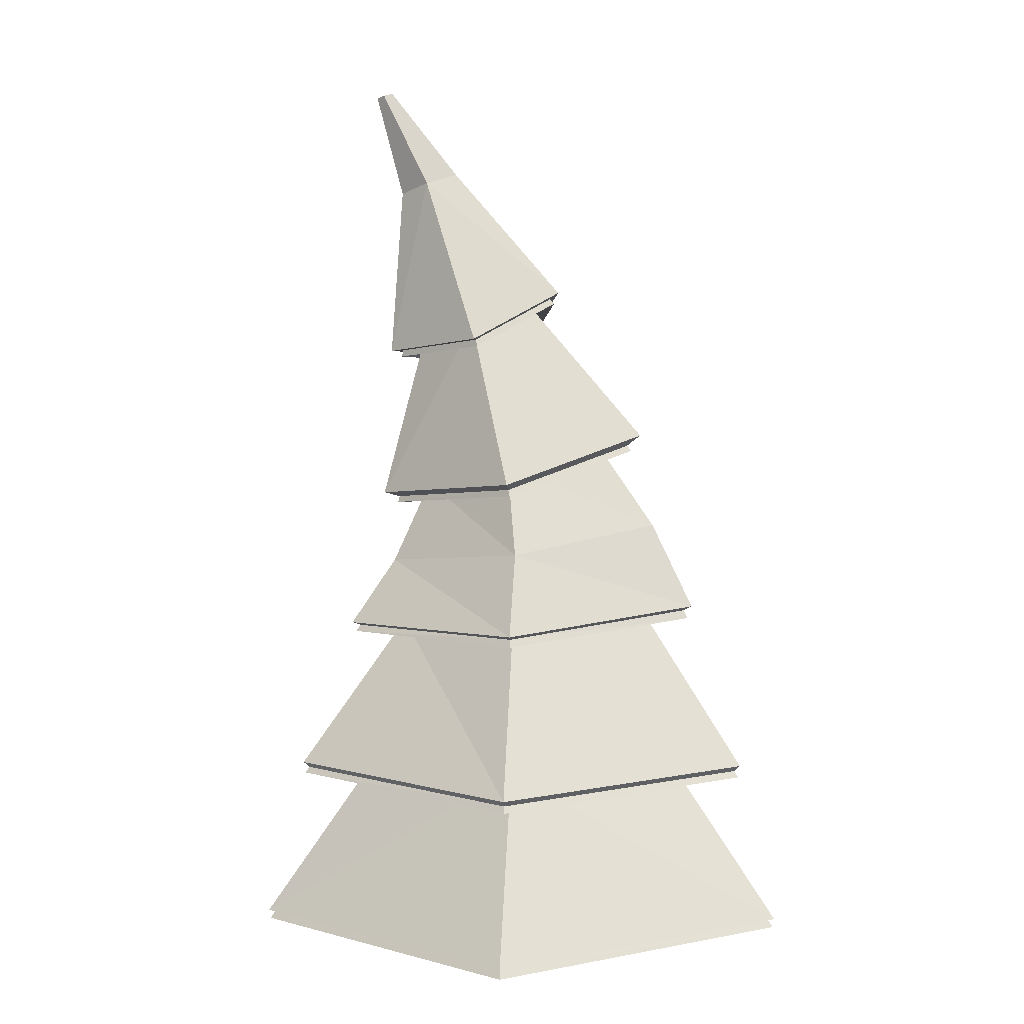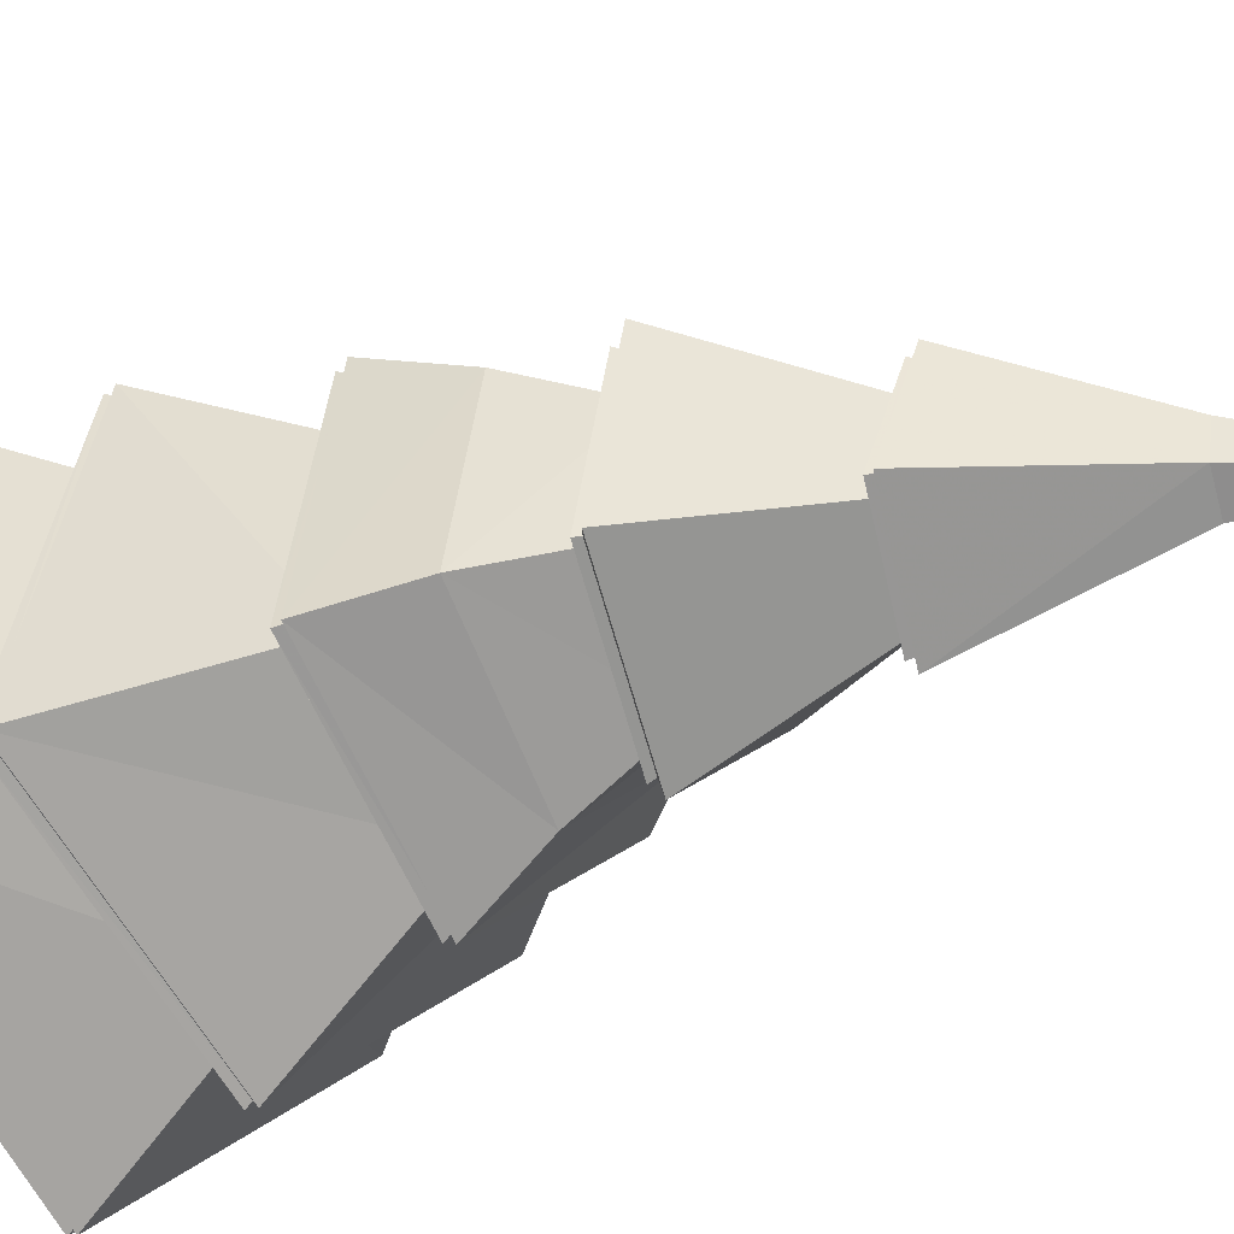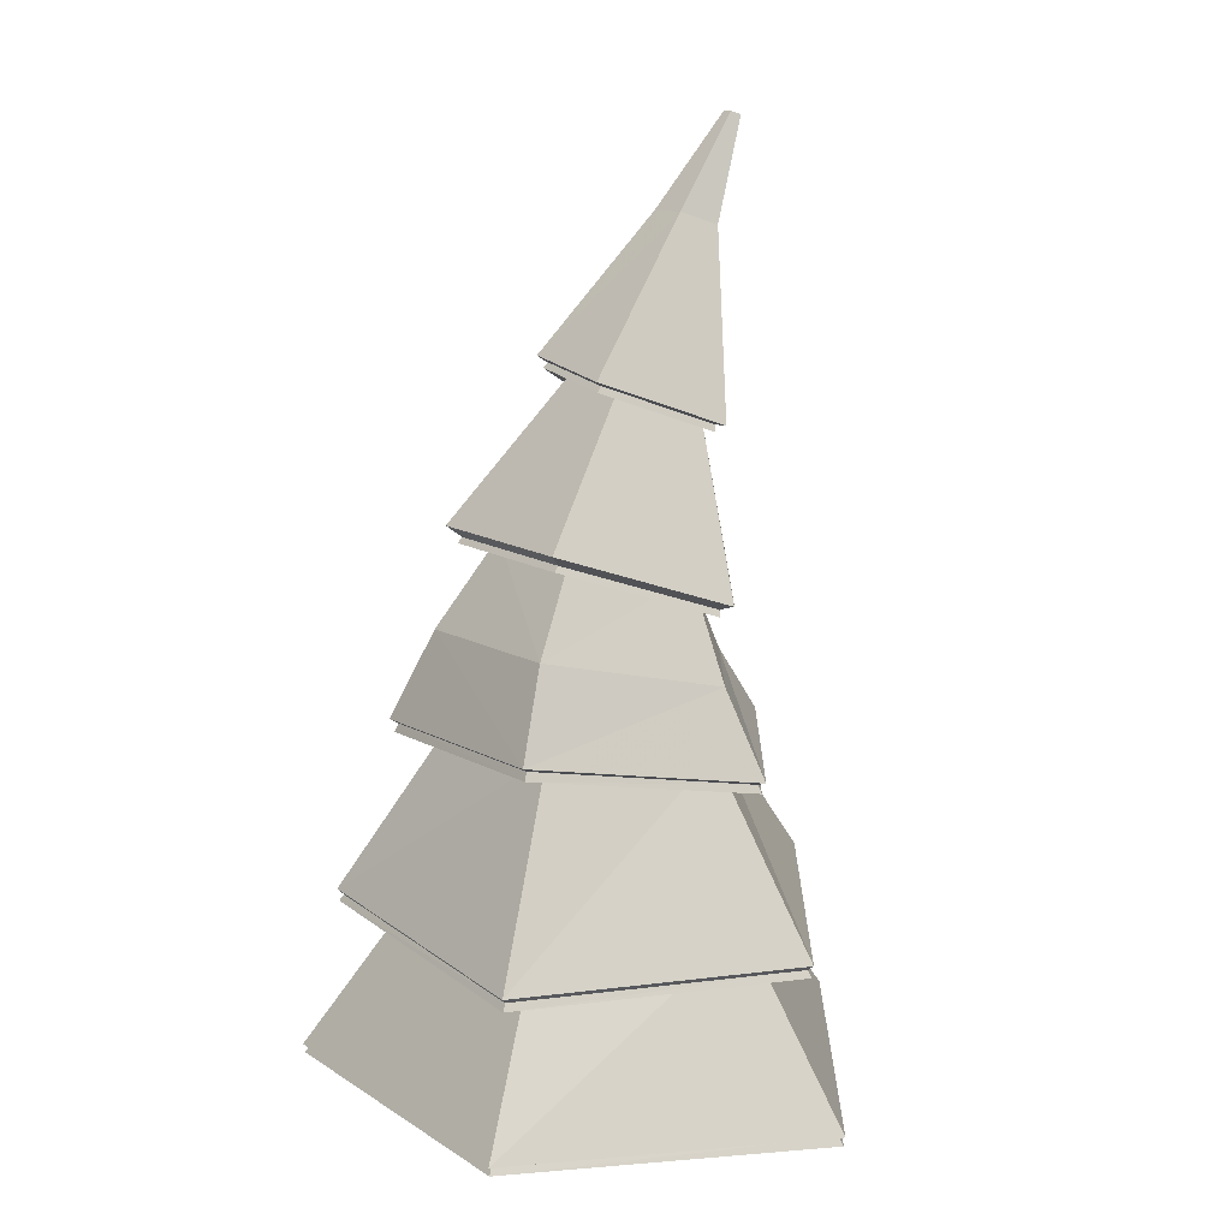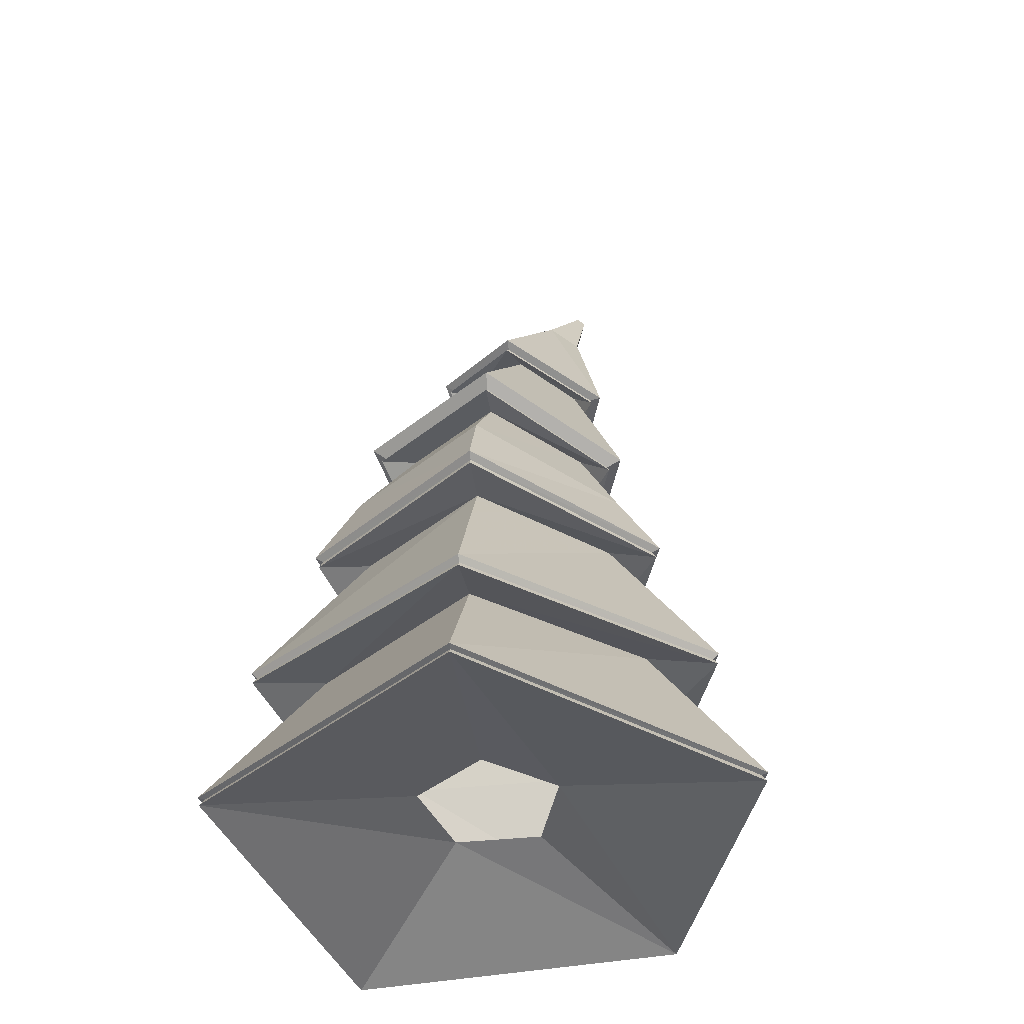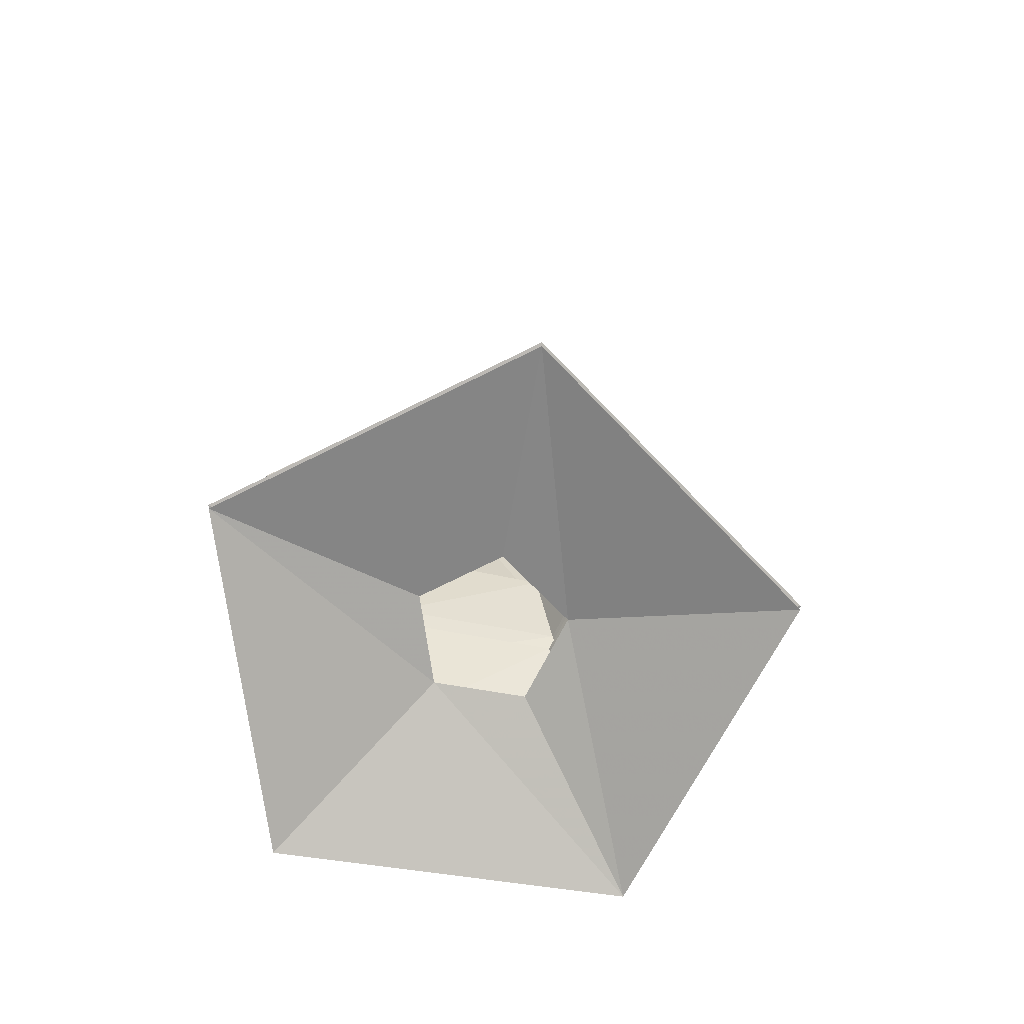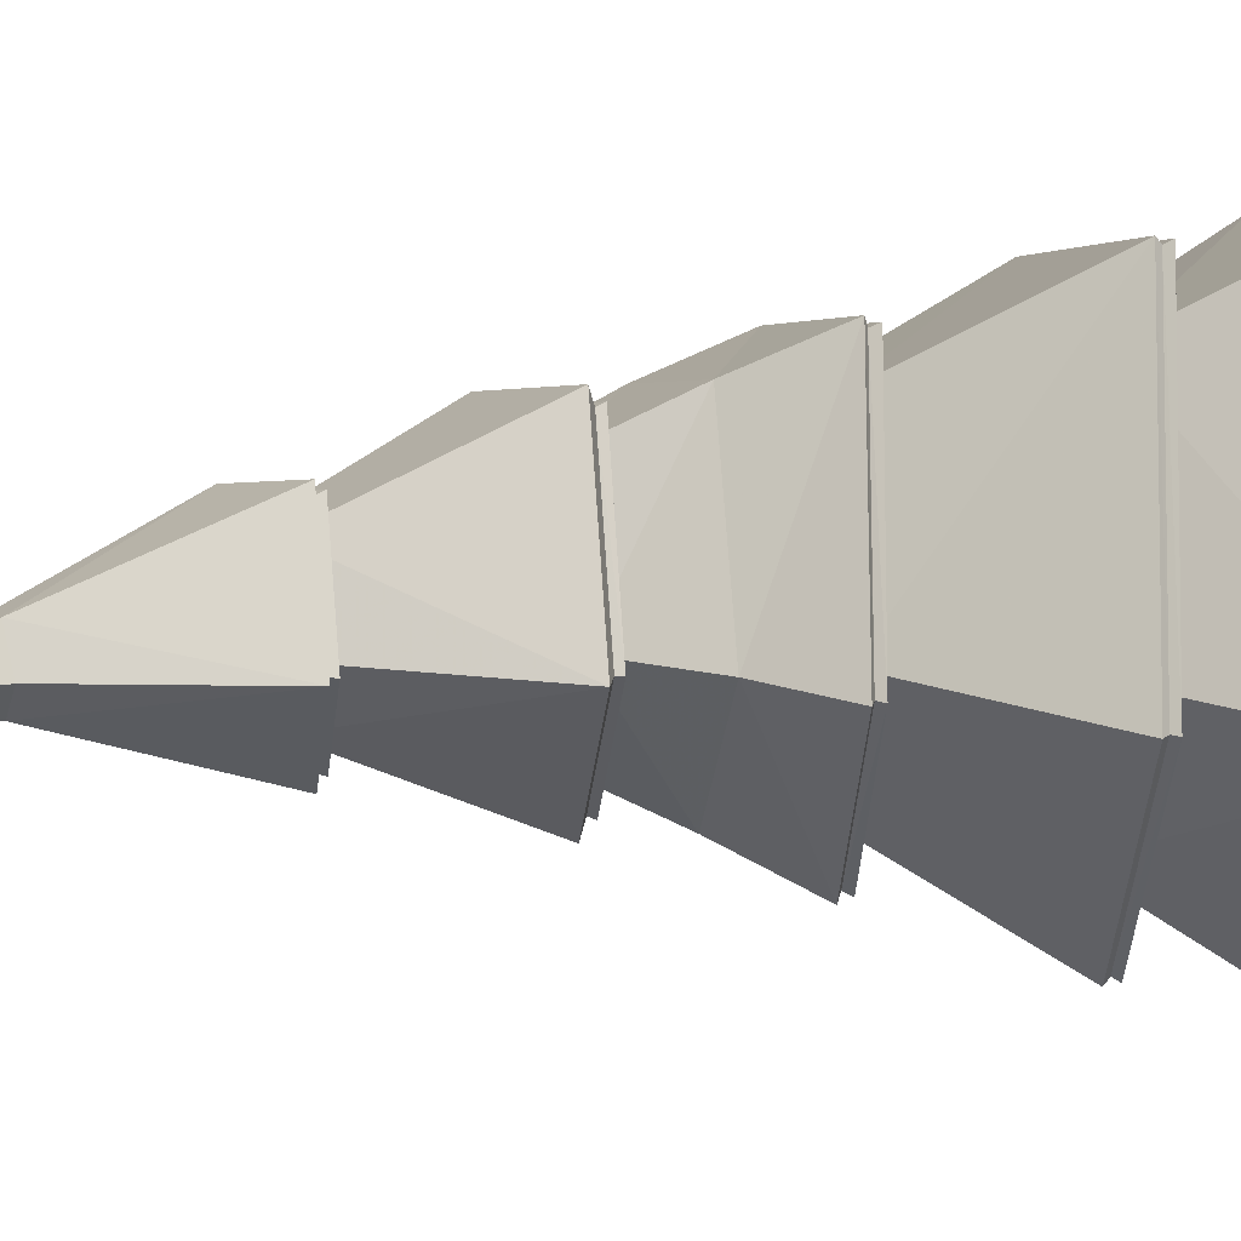
<metadata>
{"format":"obj","ext":"obj","renderer":"f3d","projection":"perspective","resolution":1024,"background":"white","views":[{"elev":-0.6,"azim":-25.1,"up":"+Y"},{"elev":-34.0,"azim":129.2,"up":"+Z"},{"elev":13.1,"azim":131.8,"up":"+Y"},{"elev":-44.1,"azim":120.2,"up":"+Y"},{"elev":-73.4,"azim":103.8,"up":"+Y"},{"elev":8.4,"azim":-95.9,"up":"+Z"}]}
</metadata>
<code>
o TreeLeavesM.009
v -19.91 -4.088 6.982
v -19.66 -4.088 6.767
v -19.38 -4.088 6.933
v -19.45 -4.088 7.251
v -19.78 -4.088 7.281
v -19.73 -4.312 5.981
v -20.67 -4.24 6.809
v -18.66 -4.24 6.621
v -18.93 -4.24 7.844
v -20.18 -4.312 7.96
v -20.04 -1.239 6.831
v -20.15 -1.268 6.928
v -19.92 -1.194 6.903
v -19.96 -1.194 7.045
v -20.09 -1.239 7.06
v -19.69 -3.61 6.402
v -19.69 -3.009 6.534
v -19.71 -2.408 6.659
v -19.85 -1.823 6.757
v -19.62 -1.732 6.899
v -19.34 -2.315 6.883
v -19.17 -2.974 6.84
v -19.04 -3.61 6.788
v -19.96 -3.61 7.597
v -19.9 -3.009 7.481
v -19.87 -2.408 7.358
v -19.96 -1.823 7.208
v -20.06 -1.878 6.948
v -20.04 -2.466 6.953
v -20.14 -3.031 6.93
v -20.26 -3.61 6.902
v -19.69 -1.732 7.178
v -19.44 -2.315 7.315
v -19.3 -2.974 7.425
v -19.21 -3.61 7.527
v -19.83 -1.923 6.659
v -19.98 -1.923 7.308
v -19.49 -1.774 6.893
v -20.15 -1.943 6.928
v -19.61 -1.732 7.26
v -19.7 -2.529 6.523
v -19.2 -2.337 6.827
v -19.92 -2.529 7.485
v -20.16 -2.545 6.924
v -19.34 -2.337 7.422
v -19.7 -3.115 6.332
v -18.98 -2.996 6.759
v -20 -3.115 7.658
v -20.33 -3.076 6.886
v -19.17 -3.018 7.579
v -19.72 -3.732 6.122
v -18.79 -3.723 6.677
v -20.11 -3.724 7.839
v -20.54 -3.652 6.84
v -19.02 -3.652 7.738
v -20.22 -0.8702 6.879
v -20.25 -0.878 6.905
v -20.19 -0.8577 6.898
v -20.2 -0.8577 6.937
v -20.23 -0.8702 6.941
v -19.68 -2.761 6.482
v -19.91 -2.761 7.531
v -19.12 -2.63 6.818
v -20.18 -2.783 6.921
v -19.26 -2.641 7.467
v -19.84 -1.898 6.667
v -19.98 -1.898 7.297
v -19.51 -1.753 6.894
v -20.15 -1.917 6.929
v -19.62 -1.713 7.251
v -19.84 -1.898 6.623
v -20 -1.898 7.334
v -19.47 -1.734 6.879
v -20.19 -1.92 6.918
v -19.6 -1.69 7.281
v -19.71 -2.504 6.534
v -19.92 -2.504 7.473
v -19.22 -2.316 6.831
v -20.16 -2.521 6.925
v -19.35 -2.316 7.411
v -19.71 -2.486 6.473
v -19.95 -2.486 7.525
v -19.17 -2.276 6.806
v -20.22 -2.505 6.912
v -19.32 -2.276 7.456
v -19 -2.965 6.766
v -20.32 -3.051 6.89
v -19.18 -2.986 7.567
v -19.7 -3.085 6.348
v -19.99 -3.085 7.644
v -19.7 -3.074 6.315
v -20.01 -3.074 7.673
v -18.97 -2.948 6.753
v -20.35 -3.04 6.883
v -19.15 -2.97 7.592
v -19.72 -3.706 6.138
v -20.1 -3.698 7.825
v -18.8 -3.696 6.683
v -20.52 -3.63 6.844
v -19.03 -3.628 7.725
v -19.72 -3.687 6.115
v -20.11 -3.679 7.845
v -18.78 -3.677 6.674
v -20.54 -3.61 6.838
v -19.02 -3.607 7.743
v -18.67 -4.213 6.629
v -20.66 -4.213 6.813
v -18.94 -4.213 7.829
v -19.73 -4.281 6.001
v -20.17 -4.281 7.943
v -19.73 -4.278 5.975
v -20.18 -4.278 7.966
v -18.65 -4.208 6.618
v -20.68 -4.208 6.808
v -18.93 -4.208 7.849
f 2 8 3
f 71 13 73
f 5 7 1
f 2 7 6
f 3 9 4
f 5 9 10
f 14 58 59
f 74 15 12
f 75 13 14
f 74 11 71
f 75 15 72
f 115 24 112
f 105 25 102
f 65 26 62
f 85 27 82
f 114 16 111
f 101 30 17
f 61 29 18
f 84 19 81
f 115 23 35
f 105 22 34
f 63 33 65
f 83 32 85
f 114 24 31
f 102 30 104
f 62 29 64
f 84 27 28
f 113 16 23
f 103 17 22
f 63 18 21
f 83 19 20
f 32 37 27
f 28 36 19
f 32 38 40
f 28 37 39
f 20 36 38
f 21 41 42
f 29 43 44
f 21 45 33
f 29 41 18
f 33 43 26
f 22 46 47
f 30 48 49
f 22 50 34
f 30 46 17
f 34 48 25
f 23 51 52
f 31 53 54
f 35 52 55
f 31 51 16
f 35 53 24
f 57 59 58
f 12 56 11
f 15 59 60
f 11 58 13
f 12 60 57
f 93 61 63
f 92 64 94
f 93 65 95
f 91 64 61
f 95 62 92
f 40 67 37
f 39 66 36
f 40 68 70
f 39 67 69
f 38 66 68
f 70 72 67
f 69 71 66
f 70 73 75
f 69 72 74
f 66 73 68
f 42 76 78
f 44 77 79
f 42 80 45
f 44 76 41
f 45 77 43
f 78 81 83
f 79 82 84
f 78 85 80
f 79 81 76
f 80 82 77
f 50 90 48
f 49 89 46
f 47 88 50
f 49 90 87
f 47 89 86
f 88 92 90
f 87 91 89
f 86 95 88
f 87 92 94
f 86 91 93
f 52 96 98
f 54 97 99
f 55 98 100
f 54 96 51
f 55 97 53
f 98 101 103
f 99 102 104
f 100 103 105
f 99 101 96
f 100 102 97
f 8 109 106
f 7 110 107
f 8 108 9
f 7 109 6
f 9 110 10
f 106 111 113
f 107 112 114
f 106 115 108
f 107 111 109
f 108 112 110
f 2 6 8
f 71 11 13
f 5 10 7
f 2 1 7
f 3 8 9
f 5 4 9
f 14 13 58
f 74 72 15
f 75 73 13
f 74 12 11
f 75 14 15
f 115 35 24
f 105 34 25
f 65 33 26
f 85 32 27
f 114 31 16
f 101 104 30
f 61 64 29
f 84 28 19
f 115 113 23
f 105 103 22
f 63 21 33
f 83 20 32
f 114 112 24
f 102 25 30
f 62 26 29
f 84 82 27
f 113 111 16
f 103 101 17
f 63 61 18
f 83 81 19
f 32 40 37
f 28 39 36
f 32 20 38
f 28 27 37
f 20 19 36
f 21 18 41
f 29 26 43
f 21 42 45
f 29 44 41
f 33 45 43
f 22 17 46
f 30 25 48
f 22 47 50
f 30 49 46
f 34 50 48
f 23 16 51
f 31 24 53
f 35 23 52
f 31 54 51
f 35 55 53
f 58 56 57
f 57 60 59
f 12 57 56
f 15 14 59
f 11 56 58
f 12 15 60
f 93 91 61
f 92 62 64
f 93 63 65
f 91 94 64
f 95 65 62
f 40 70 67
f 39 69 66
f 40 38 68
f 39 37 67
f 38 36 66
f 70 75 72
f 69 74 71
f 70 68 73
f 69 67 72
f 66 71 73
f 42 41 76
f 44 43 77
f 42 78 80
f 44 79 76
f 45 80 77
f 78 76 81
f 79 77 82
f 78 83 85
f 79 84 81
f 80 85 82
f 50 88 90
f 49 87 89
f 47 86 88
f 49 48 90
f 47 46 89
f 88 95 92
f 87 94 91
f 86 93 95
f 87 90 92
f 86 89 91
f 52 51 96
f 54 53 97
f 55 52 98
f 54 99 96
f 55 100 97
f 98 96 101
f 99 97 102
f 100 98 103
f 99 104 101
f 100 105 102
f 8 6 109
f 7 10 110
f 8 106 108
f 7 107 109
f 9 108 110
f 106 109 111
f 107 110 112
f 106 113 115
f 107 114 111
f 108 115 112

</code>
